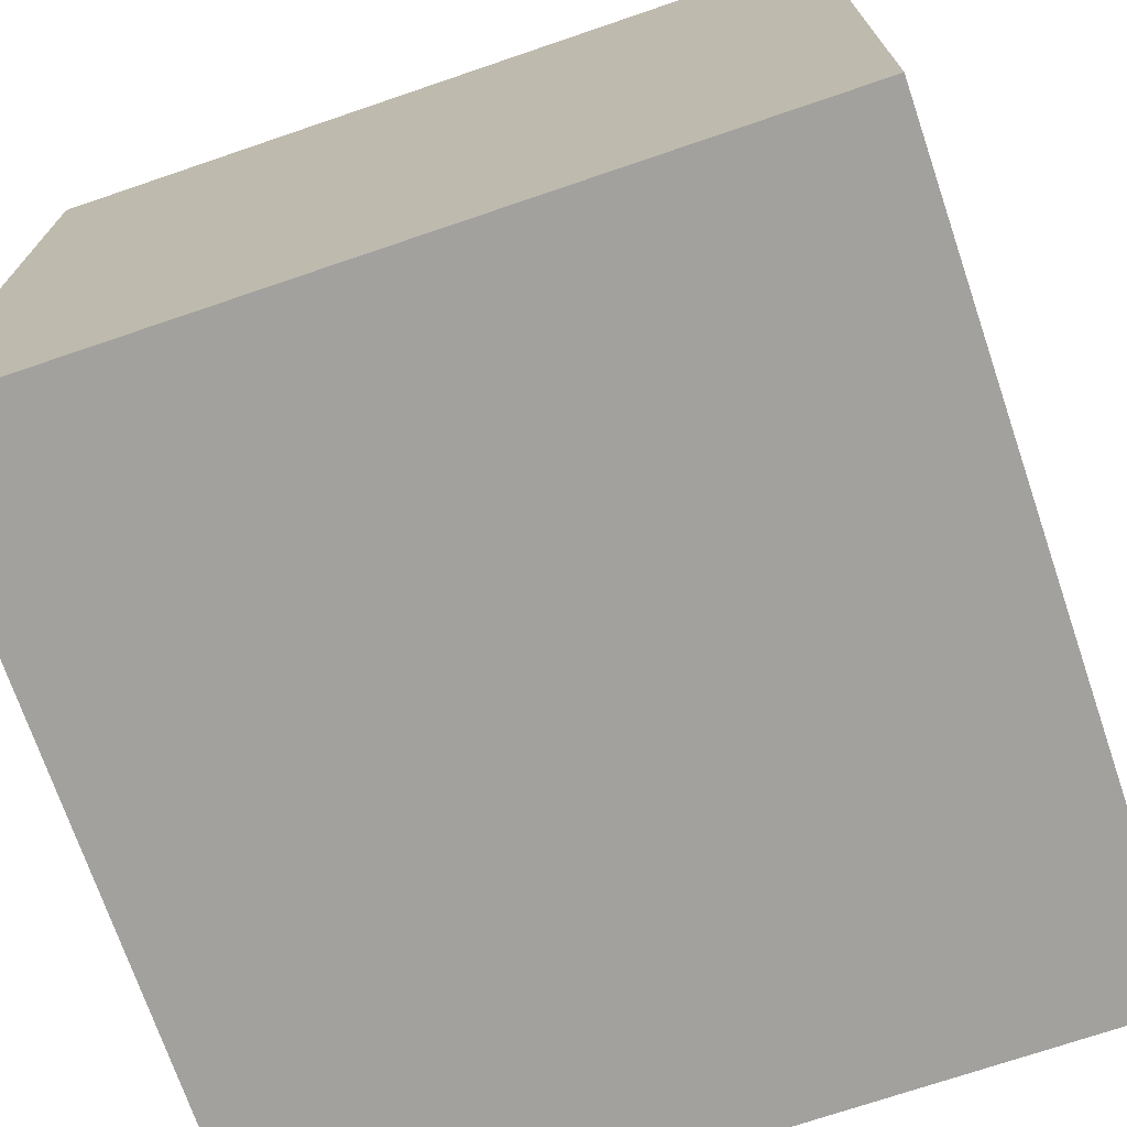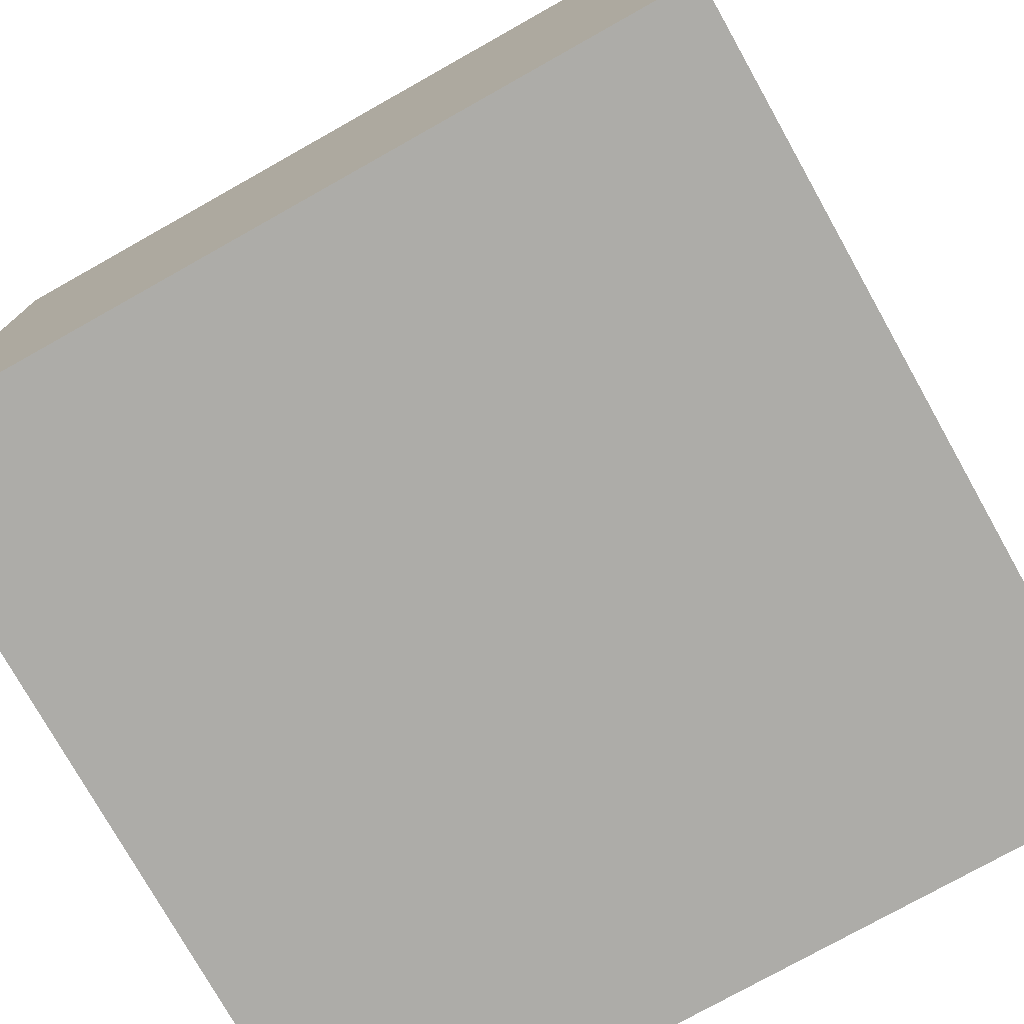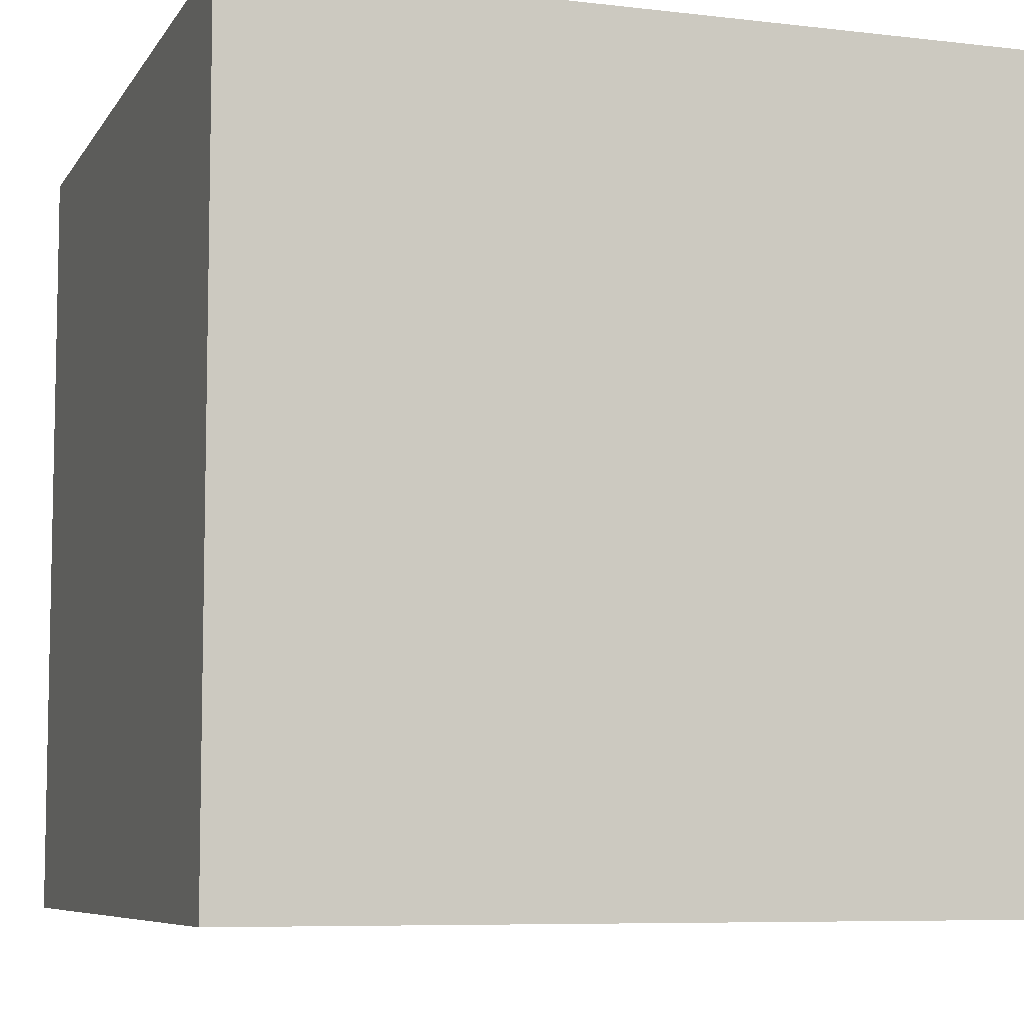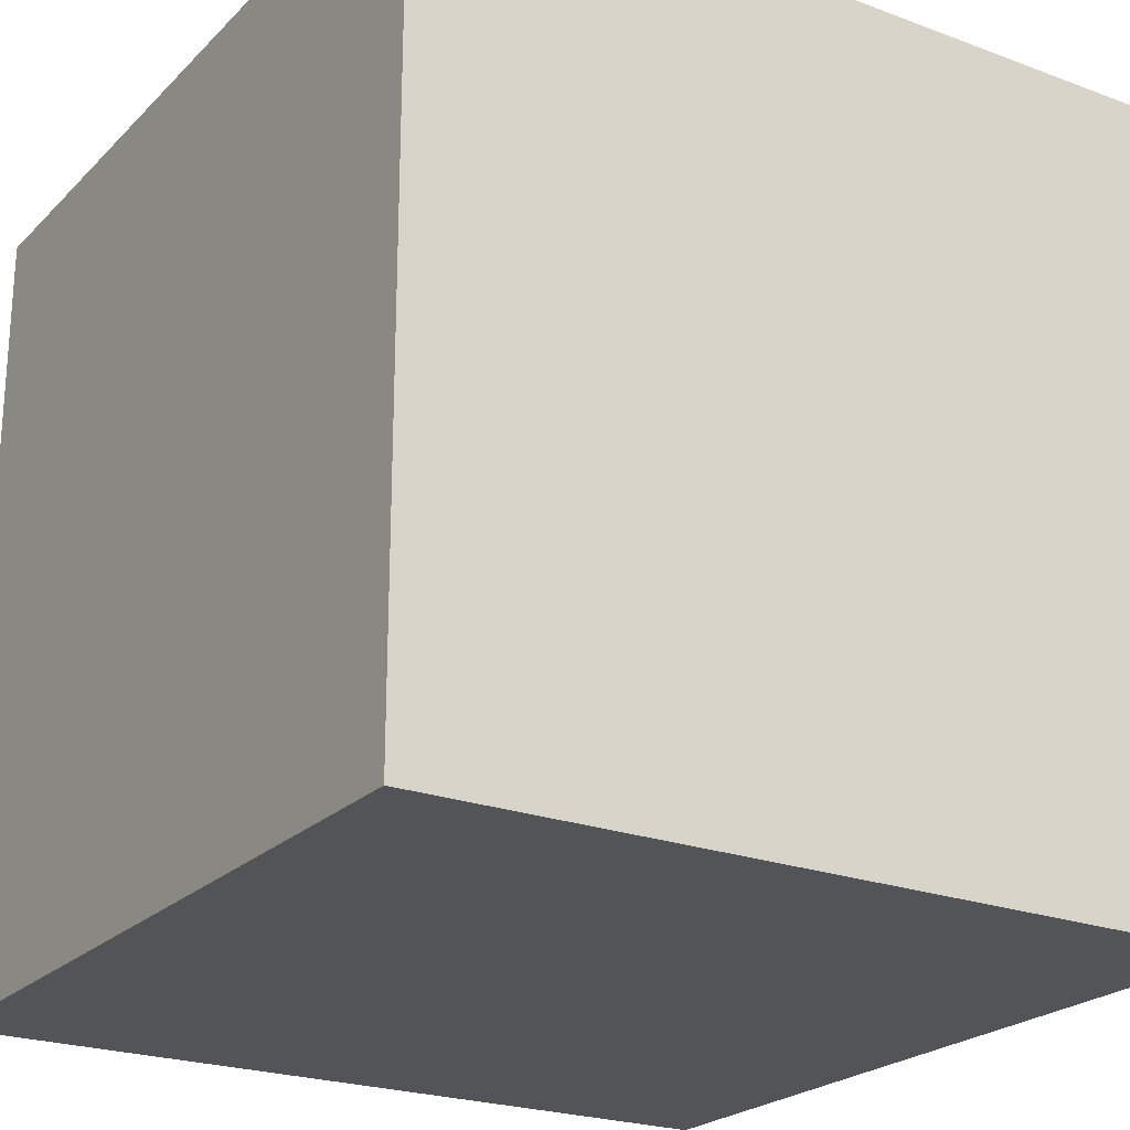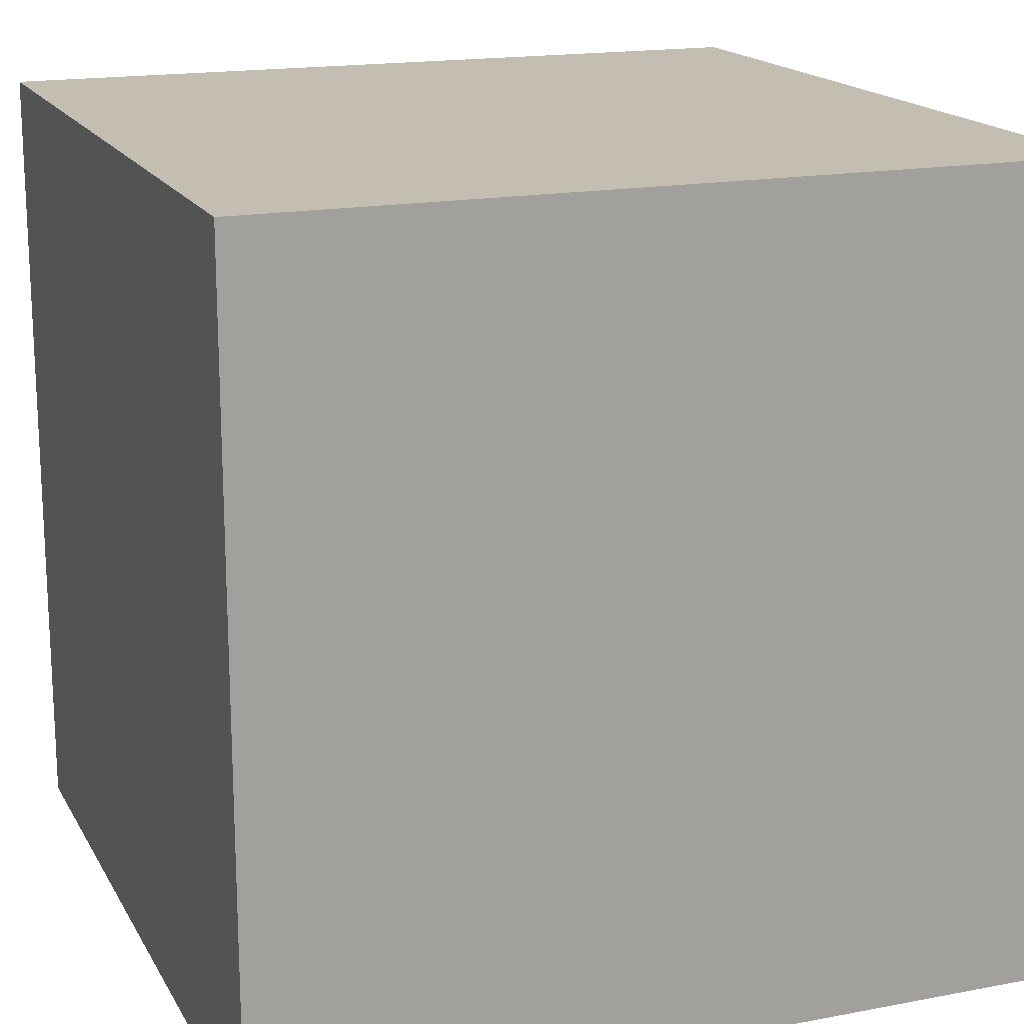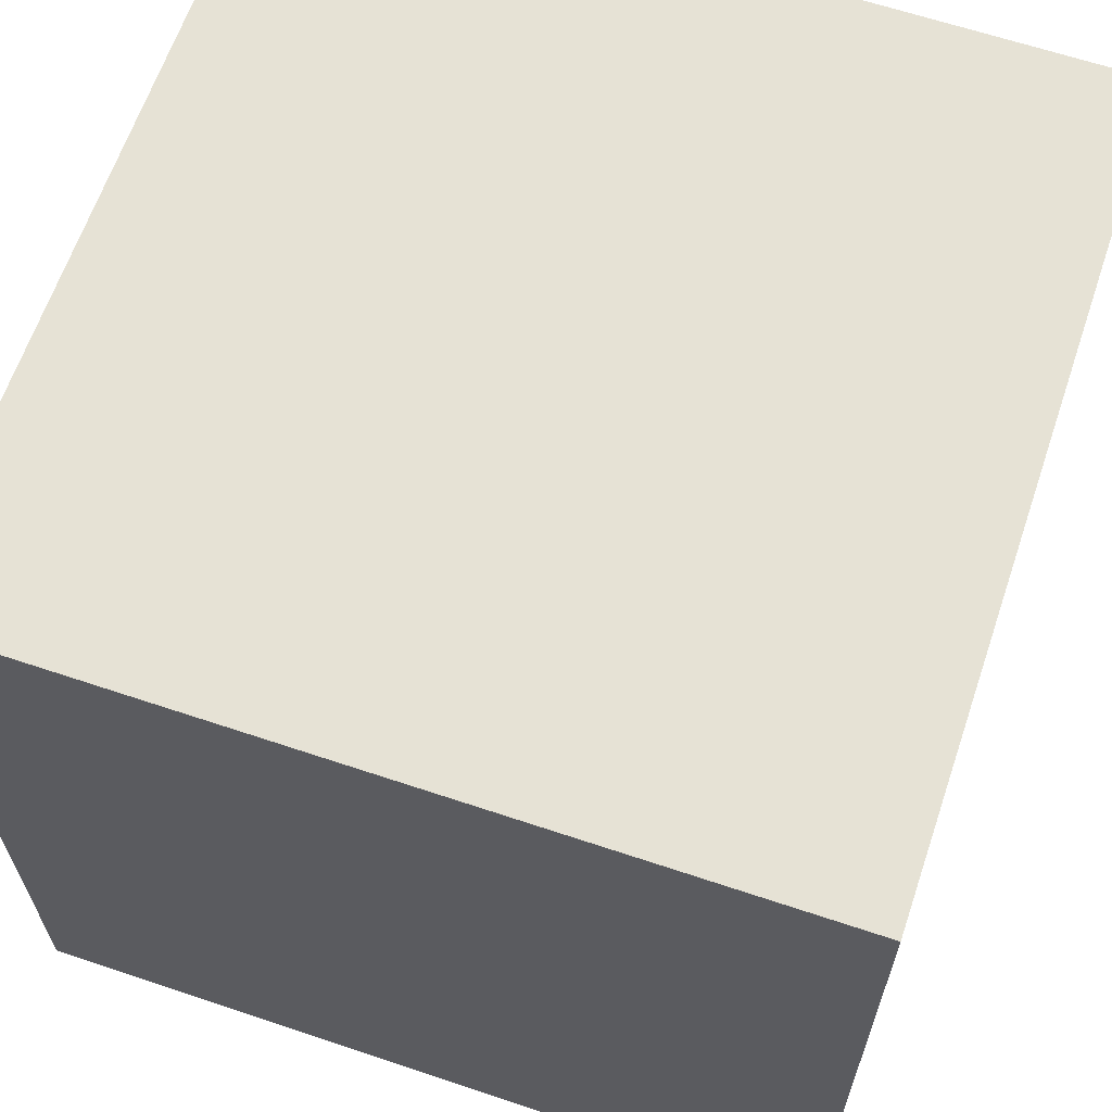
<metadata>
{"format":"obj","ext":"obj","renderer":"f3d","projection":"perspective","resolution":1024,"background":"white","views":[{"elev":-72.1,"azim":-71.2,"up":"+Y"},{"elev":-76.6,"azim":29.3,"up":"+Z"},{"elev":-7.3,"azim":-18.7,"up":"+Z"},{"elev":-23.1,"azim":147.7,"up":"+Z"},{"elev":17.2,"azim":-110.8,"up":"+Y"},{"elev":64.0,"azim":108.7,"up":"+Y"}]}
</metadata>
<code>
v -500.5 -500.5 -500.5
v 500.5 -500.5 -500.5
v -500.5 500.5 -500.5
v 500.5 500.5 -500.5
v 500.5 -500.5 500.5
v 500.5 -500.5 -500.5
v 500.5 500.5 500.5
v 500.5 500.5 -500.5
v -500.5 -500.5 500.5
v -500.5 -500.5 -500.5
v -500.5 500.5 500.5
v -500.5 500.5 -500.5
v -500.5 -500.5 500.5
v 500.5 -500.5 500.5
v -500.5 500.5 500.5
v 500.5 500.5 500.5
v -500.5 500.5 500.5
v 500.5 500.5 500.5
v -500.5 500.5 -500.5
v 500.5 500.5 -500.5
v -500.5 -500.5 500.5
v 500.5 -500.5 500.5
v -500.5 -500.5 -500.5
v 500.5 -500.5 -500.5
f 1 2 3
f 4 3 2
f 6 5 8
f 7 8 5
f 9 10 11
f 12 11 10
f 14 13 16
f 15 16 13
f 18 17 20
f 19 20 17
f 23 21 24
f 22 24 21

</code>
